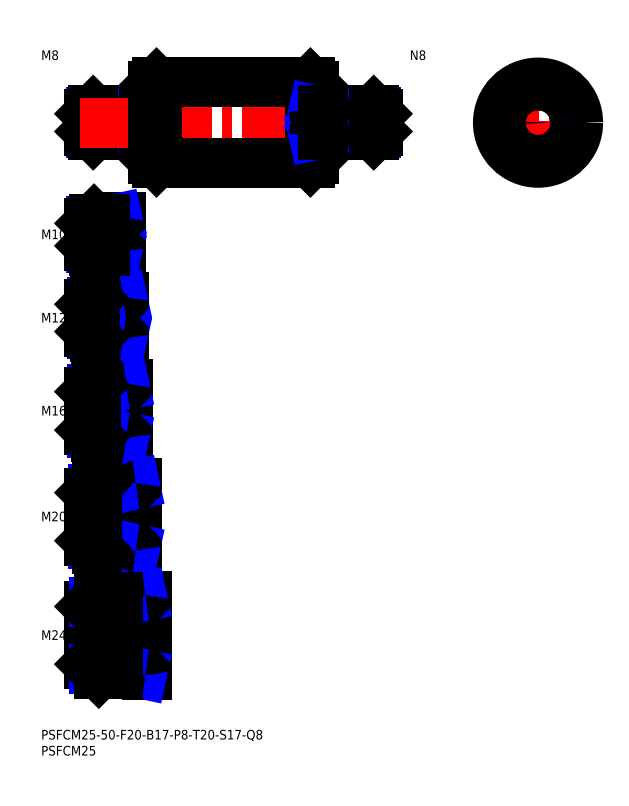
<metadata>
{"format":"dxf","ext":"dxf","renderer":"ezdxf+matplotlib","layout":"modelspace","background":"white","min_lineweight":24,"dpi":150}
</metadata>
<code>
0
SECTION
2
ENTITIES
0
INSERT
8
MSM_CONTINUOUS
2
*U16
10
0
20
0
30
0
0
INSERT
8
MSM_CONTINUOUS
2
*U17
10
0
20
0
30
0
0
INSERT
8
MSM_CONTINUOUS
2
*U18
10
0
20
0
30
0
0
LINE
8
MSM_CENTER
10
13
20
29.5
30
0
11
35
21
29.5
31
0
0
INSERT
8
MSM_CONTINUOUS
2
*U19
10
0
20
0
30
0
0
LINE
8
MSM_CENTER
10
13
20
66.5
30
0
11
32
21
66.5
31
0
0
INSERT
8
MSM_CONTINUOUS
2
*U20
10
0
20
0
30
0
0
LINE
8
MSM_CENTER
10
13
20
99.5
30
0
11
29
21
99.5
31
0
0
LINE
8
MSM_CENTER
10
13
20
128.5
30
0
11
28
21
128.5
31
0
0
INSERT
8
MSM_CONTINUOUS
2
*U21
10
0
20
0
30
0
0
INSERT
8
MSM_CONTINUOUS
2
*U22
10
0
20
0
30
0
0
LINE
8
MSM_CENTER
10
13
20
154.5
30
0
11
27
21
154.5
31
0
0
INSERT
8
MSM_CONTINUOUS
2
*U23
10
0
20
0
30
0
0
LINE
8
MSM_NARROW
10
32
20
186.1
30
0
11
15.57
21
186.1
31
0
0
LINE
8
MSM_CONTINUOUS
10
34.6
20
185.4
30
0
11
16.25
21
185.4
31
0
0
LINE
8
MSM_CONTINUOUS
10
34.6
20
193.4
30
0
11
16.25
21
193.4
31
0
0
LINE
8
MSM_NARROW
10
32
20
192.7
30
0
11
15.57
21
192.7
31
0
0
LINE
8
MSM_CONTINUOUS
10
15
20
186.7
30
0
11
15
21
192.2
31
0
0
LINE
8
MSM_NARROW
10
20
20
150.3
30
0
11
15.69
21
150.3
31
0
0
LINE
8
MSM_CONTINUOUS
10
24.6
20
149.5
30
0
11
16.5
21
149.5
31
0
0
LINE
8
MSM_CONTINUOUS
10
24.6
20
159.5
30
0
11
16.5
21
159.5
31
0
0
LINE
8
MSM_NARROW
10
20
20
158.7
30
0
11
15.69
21
158.7
31
0
0
LINE
8
MSM_CONTINUOUS
10
15
20
151
30
0
11
15
21
158
31
0
0
LINE
8
MSM_NARROW
10
21
20
123.4
30
0
11
15.8
21
123.4
31
0
0
LINE
8
MSM_CONTINUOUS
10
25.6
20
122.5
30
0
11
16.75
21
122.5
31
0
0
LINE
8
MSM_CONTINUOUS
10
25.6
20
134.5
30
0
11
16.75
21
134.5
31
0
0
LINE
8
MSM_NARROW
10
21
20
133.6
30
0
11
15.8
21
133.6
31
0
0
LINE
8
MSM_CONTINUOUS
10
15
20
124.2
30
0
11
15
21
132.8
31
0
0
LINE
8
MSM_CONTINUOUS
10
26.6
20
91.5
30
0
11
17
21
91.5
31
0
0
LINE
8
MSM_NARROW
10
21
20
92.58
30
0
11
15.92
21
92.58
31
0
0
LINE
8
MSM_NARROW
10
21
20
106.4
30
0
11
15.92
21
106.4
31
0
0
LINE
8
MSM_CONTINUOUS
10
26.6
20
107.5
30
0
11
17
21
107.5
31
0
0
LINE
8
MSM_CONTINUOUS
10
15
20
93.5
30
0
11
15
21
105.5
31
0
0
LINE
8
MSM_NARROW
10
23
20
75.15
30
0
11
16.15
21
75.15
31
0
0
LINE
8
MSM_NARROW
10
23
20
57.85
30
0
11
16.15
21
57.85
31
0
0
LINE
8
MSM_CONTINUOUS
10
29.6
20
56.5
30
0
11
17.5
21
56.5
31
0
0
LINE
8
MSM_CONTINUOUS
10
29.6
20
76.5
30
0
11
17.5
21
76.5
31
0
0
LINE
8
MSM_CONTINUOUS
10
15
20
59
30
0
11
15
21
74
31
0
0
LINE
8
MSM_CONTINUOUS
10
32.6
20
41.5
30
0
11
18
21
41.5
31
0
0
LINE
8
MSM_CONTINUOUS
10
32.6
20
17.5
30
0
11
18
21
17.5
31
0
0
LINE
8
MSM_CONTINUOUS
10
15
20
20.5
30
0
11
15
21
38.5
31
0
0
LINE
8
MSM_NARROW
10
24
20
39.88
30
0
11
16.38
21
39.88
31
0
0
LINE
8
MSM_NARROW
10
24
20
19.12
30
0
11
16.38
21
19.12
31
0
0
LINE
8
MSM_CONTINUOUS
10
26
20
122.1
30
0
11
26
21
134.9
31
0
0
LINE
8
MSM_CONTINUOUS
10
25
20
159.9
30
0
11
25
21
149.1
31
0
0
LINE
8
MSM_CONTINUOUS
10
27
20
107.9
30
0
11
27
21
91.1
31
0
0
LINE
8
MSM_CONTINUOUS
10
30
20
76.9
30
0
11
30
21
56.1
31
0
0
LINE
8
MSM_CONTINUOUS
10
33
20
41.9
30
0
11
33
21
17.1
31
0
0
LINE
8
MSM_CONTINUOUS
10
21
20
122.5
30
0
11
21
21
134.5
31
0
0
LINE
8
MSM_CONTINUOUS
10
21
20
107.5
30
0
11
21
21
91.5
31
0
0
LINE
8
MSM_CONTINUOUS
10
23
20
76.5
30
0
11
23
21
56.5
31
0
0
LINE
8
MSM_NARROW
10
32
20
192.7
30
0
11
35
21
193.4
31
0
0
LINE
8
MSM_NARROW
10
32
20
186.1
30
0
11
35
21
185.4
31
0
0
LINE
8
MSM_NARROW
10
20
20
158.7
30
0
11
23.75
21
159.5
31
0
0
LINE
8
MSM_NARROW
10
20
20
150.3
30
0
11
23.75
21
149.5
31
0
0
LINE
8
MSM_NARROW
10
21
20
133.6
30
0
11
25.38
21
134.5
31
0
0
LINE
8
MSM_NARROW
10
21
20
123.4
30
0
11
25.38
21
122.5
31
0
0
LINE
8
MSM_NARROW
10
21
20
106.4
30
0
11
26
21
107.5
31
0
0
LINE
8
MSM_NARROW
10
21
20
92.58
30
0
11
26
21
91.5
31
0
0
LINE
8
MSM_NARROW
10
23
20
75.15
30
0
11
29.25
21
76.5
31
0
0
LINE
8
MSM_NARROW
10
23
20
57.85
30
0
11
29.25
21
56.5
31
0
0
LINE
8
MSM_NARROW
10
24
20
39.88
30
0
11
31.5
21
41.5
31
0
0
LINE
8
MSM_NARROW
10
24
20
19.12
30
0
11
31.5
21
17.5
31
0
0
LINE
8
MSM_CONTINUOUS
10
16.25
20
193.4
30
0
11
15
21
192.2
31
0
0
LINE
8
MSM_CONTINUOUS
10
16.25
20
185.4
30
0
11
15
21
186.7
31
0
0
LINE
8
MSM_CONTINUOUS
10
16.25
20
193.4
30
0
11
16.25
21
185.4
31
0
0
LINE
8
MSM_CONTINUOUS
10
16.5
20
159.5
30
0
11
15
21
158
31
0
0
LINE
8
MSM_CONTINUOUS
10
16.5
20
149.5
30
0
11
15
21
151
31
0
0
LINE
8
MSM_CONTINUOUS
10
16.5
20
159.5
30
0
11
16.5
21
149.5
31
0
0
LINE
8
MSM_CONTINUOUS
10
16.75
20
134.5
30
0
11
15
21
132.8
31
0
0
LINE
8
MSM_CONTINUOUS
10
16.75
20
122.5
30
0
11
15
21
124.2
31
0
0
LINE
8
MSM_CONTINUOUS
10
16.75
20
134.5
30
0
11
16.75
21
122.5
31
0
0
LINE
8
MSM_CONTINUOUS
10
17
20
107.5
30
0
11
15
21
105.5
31
0
0
LINE
8
MSM_CONTINUOUS
10
17
20
91.5
30
0
11
15
21
93.5
31
0
0
LINE
8
MSM_CONTINUOUS
10
17
20
91.5
30
0
11
17
21
107.5
31
0
0
LINE
8
MSM_CONTINUOUS
10
17.5
20
76.5
30
0
11
15
21
74
31
0
0
LINE
8
MSM_CONTINUOUS
10
17.5
20
56.5
30
0
11
15
21
59
31
0
0
LINE
8
MSM_CONTINUOUS
10
17.5
20
76.5
30
0
11
17.5
21
56.5
31
0
0
LINE
8
MSM_CONTINUOUS
10
18
20
41.5
30
0
11
15
21
38.5
31
0
0
LINE
8
MSM_CONTINUOUS
10
18
20
17.5
30
0
11
15
21
20.5
31
0
0
LINE
8
MSM_CONTINUOUS
10
18
20
17.5
30
0
11
18
21
41.5
31
0
0
LINE
8
MSM_CONTINUOUS
10
32
20
193.4
30
0
11
32
21
185.4
31
0
0
LINE
8
MSM_CONTINUOUS
10
20
20
159.5
30
0
11
20
21
149.5
31
0
0
LINE
8
MSM_CONTINUOUS
10
24
20
41.5
30
0
11
24
21
17.5
31
0
0
ARC
8
MSM_CONTINUOUS
10
34.6
20
193.8
30
0
40
0.4
50
270
51
0
0
ARC
8
MSM_CONTINUOUS
10
34.6
20
185
30
0
40
0.4
50
0
51
90
0
ARC
8
MSM_CONTINUOUS
10
24.6
20
159.9
30
0
40
0.4
50
270
51
0
0
ARC
8
MSM_CONTINUOUS
10
24.6
20
149.1
30
0
40
0.4
50
0
51
90
0
ARC
8
MSM_CONTINUOUS
10
25.6
20
134.9
30
0
40
0.4
50
270
51
0
0
ARC
8
MSM_CONTINUOUS
10
25.6
20
122.1
30
0
40
0.4
50
0
51
90
0
ARC
8
MSM_CONTINUOUS
10
26.6
20
107.9
30
0
40
0.4
50
270
51
0
0
ARC
8
MSM_CONTINUOUS
10
26.6
20
91.1
30
0
40
0.4
50
0
51
90
0
ARC
8
MSM_CONTINUOUS
10
29.6
20
76.9
30
0
40
0.4
50
270
51
0
0
ARC
8
MSM_CONTINUOUS
10
29.6
20
56.1
30
0
40
0.4
50
0
51
90
0
ARC
8
MSM_CONTINUOUS
10
32.6
20
41.9
30
0
40
0.4
50
270
51
0
0
ARC
8
MSM_CONTINUOUS
10
32.6
20
17.1
30
0
40
0.4
50
0
51
90
0
LINE
8
MSM_CENTER
10
12
20
189.4
30
0
11
108
21
189.4
31
0
0
LINE
8
MSM_CONTINUOUS
10
35
20
201
30
0
11
35
21
178
31
0
0
LINE
8
MSM_CONTINUOUS
10
35
20
178
30
0
11
36
21
177
31
0
0
LINE
8
MSM_CONTINUOUS
10
36
20
202
30
0
11
35
21
201
31
0
0
LINE
8
MSM_CONTINUOUS
10
85
20
201
30
0
11
85
21
178
31
0
0
LINE
8
MSM_CONTINUOUS
10
85
20
201
30
0
11
84
21
202
31
0
0
LINE
8
MSM_CONTINUOUS
10
84
20
177
30
0
11
85
21
178
31
0
0
LINE
8
MSM_CONTINUOUS
10
84
20
202
30
0
11
84
21
177
31
0
0
LINE
8
MSM_CONTINUOUS
10
36
20
202
30
0
11
36
21
177
31
0
0
LINE
8
MSM_CONTINUOUS
10
36
20
177
30
0
11
84
21
177
31
0
0
LINE
8
MSM_CONTINUOUS
10
84
20
202
30
0
11
36
21
202
31
0
0
LINE
8
MSM_CENTER
10
139.5
20
189.4
30
0
11
170.5
21
189.4
31
0
0
LINE
8
MSM_CENTER
10
155
20
173.9
30
0
11
155
21
204.9
31
0
0
CIRCLE
8
MSM_CONTINUOUS
10
155
20
189.4
30
0
40
12.5
0
INSERT
8
MSM_CONTINUOUS
2
*U24
10
0
20
0
30
0
0
LINE
8
MSM_NARROW
10
88
20
186.1
30
0
11
104.4
21
186.1
31
0
0
LINE
8
MSM_CONTINUOUS
10
85.4
20
185.4
30
0
11
103.8
21
185.4
31
0
0
LINE
8
MSM_CONTINUOUS
10
85.4
20
193.4
30
0
11
103.8
21
193.4
31
0
0
LINE
8
MSM_NARROW
10
88
20
192.7
30
0
11
104.4
21
192.7
31
0
0
LINE
8
MSM_CONTINUOUS
10
105
20
186.7
30
0
11
105
21
192.2
31
0
0
LINE
8
MSM_NARROW
10
88
20
192.7
30
0
11
85
21
193.4
31
0
0
LINE
8
MSM_NARROW
10
88
20
186.1
30
0
11
85
21
185.4
31
0
0
LINE
8
MSM_CONTINUOUS
10
103.8
20
193.4
30
0
11
105
21
192.2
31
0
0
LINE
8
MSM_CONTINUOUS
10
103.8
20
185.4
30
0
11
105
21
186.7
31
0
0
LINE
8
MSM_CONTINUOUS
10
103.8
20
193.4
30
0
11
103.8
21
185.4
31
0
0
LINE
8
MSM_CONTINUOUS
10
88
20
193.4
30
0
11
88
21
185.4
31
0
0
ARC
8
MSM_CONTINUOUS
10
85.4
20
193.8
30
0
40
0.4
50
180
51
270
0
ARC
8
MSM_CONTINUOUS
10
85.4
20
185
30
0
40
0.4
50
90
51
180
0
CIRCLE
8
MSM_NARROW
10
155
20
189.4
30
0
40
3.324
0
CIRCLE
8
MSM_CONTINUOUS
10
155
20
189.4
30
0
40
4
0
ENDSEC
0
EOF

</code>
